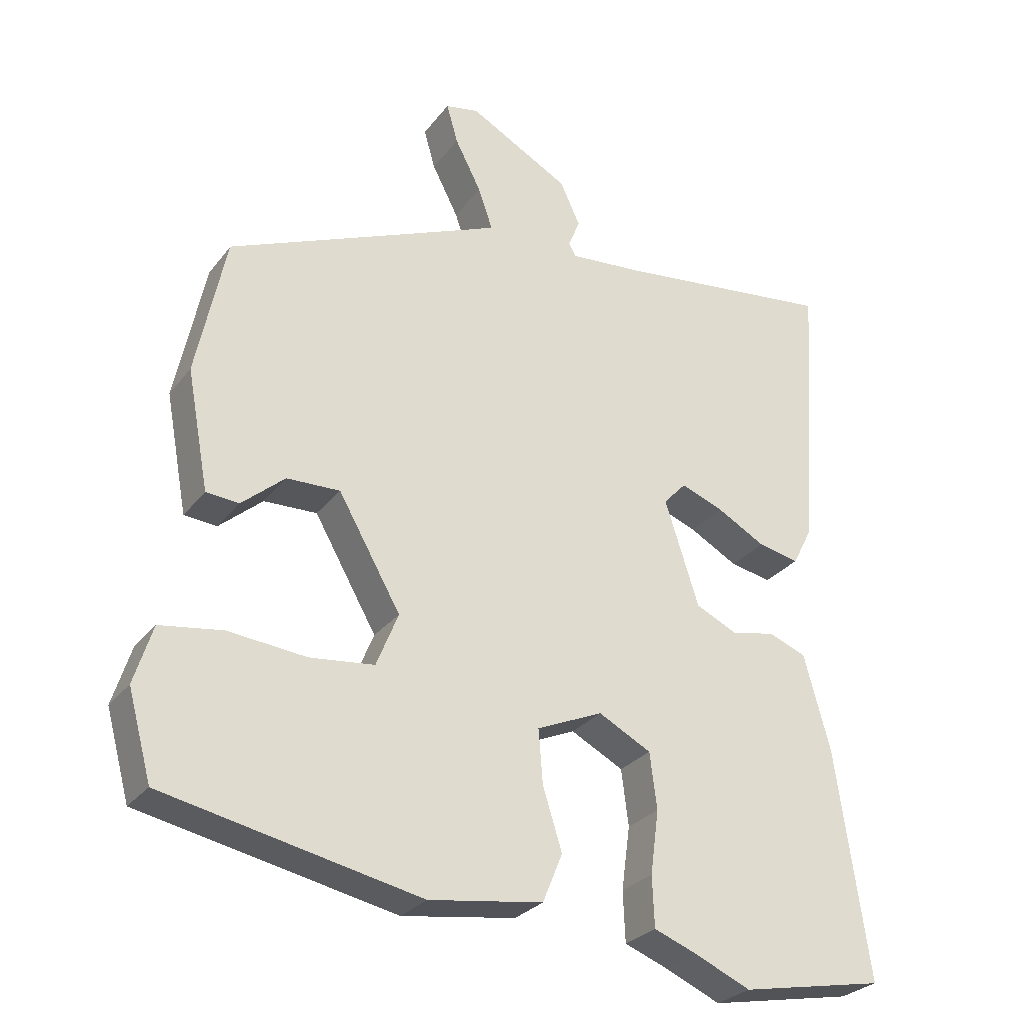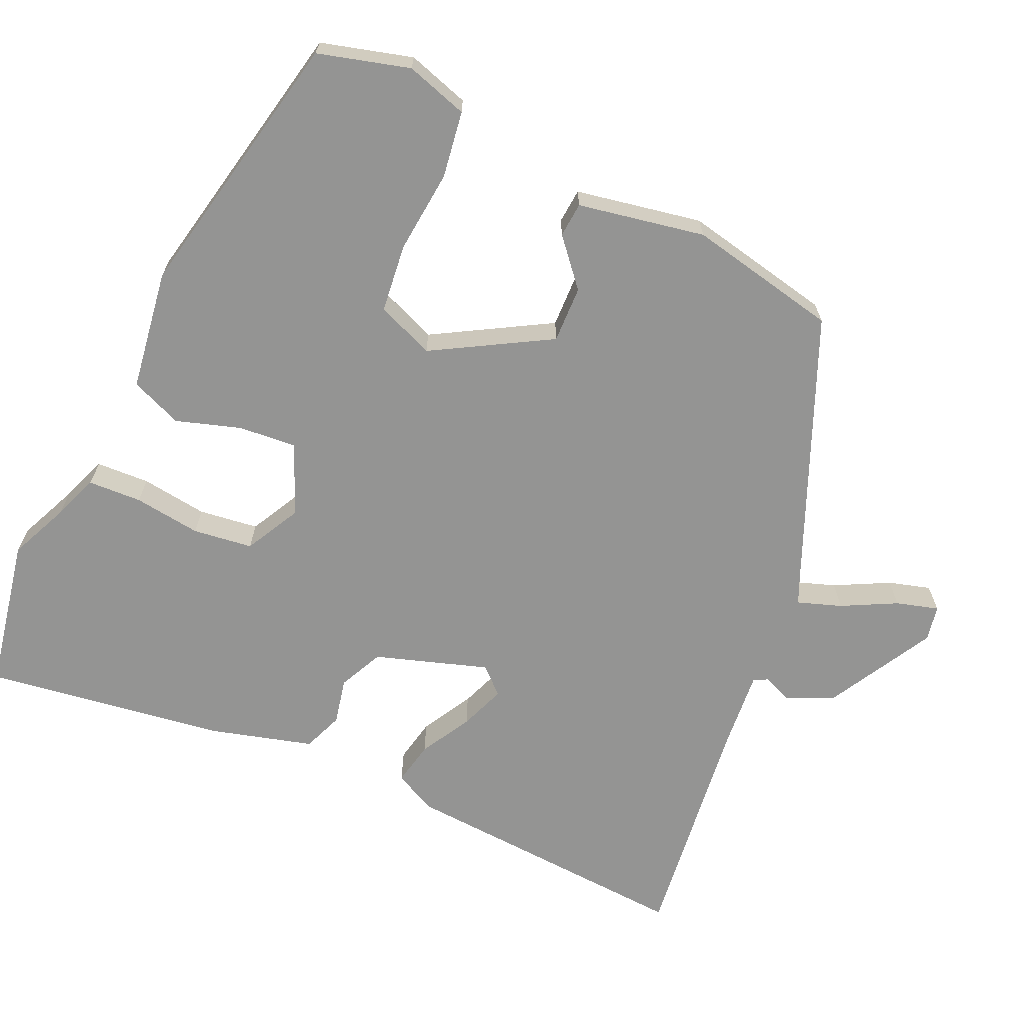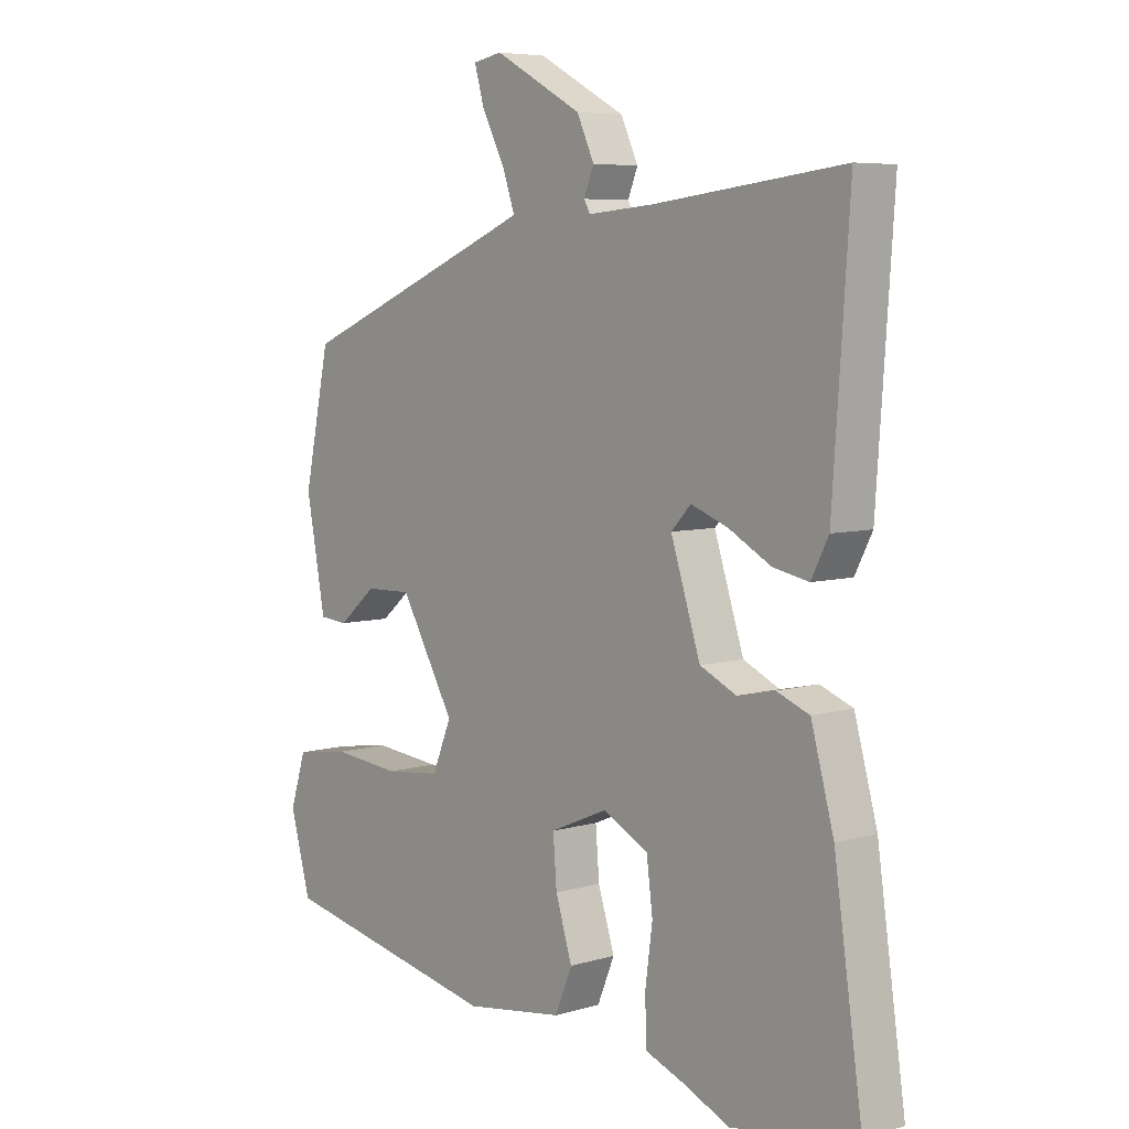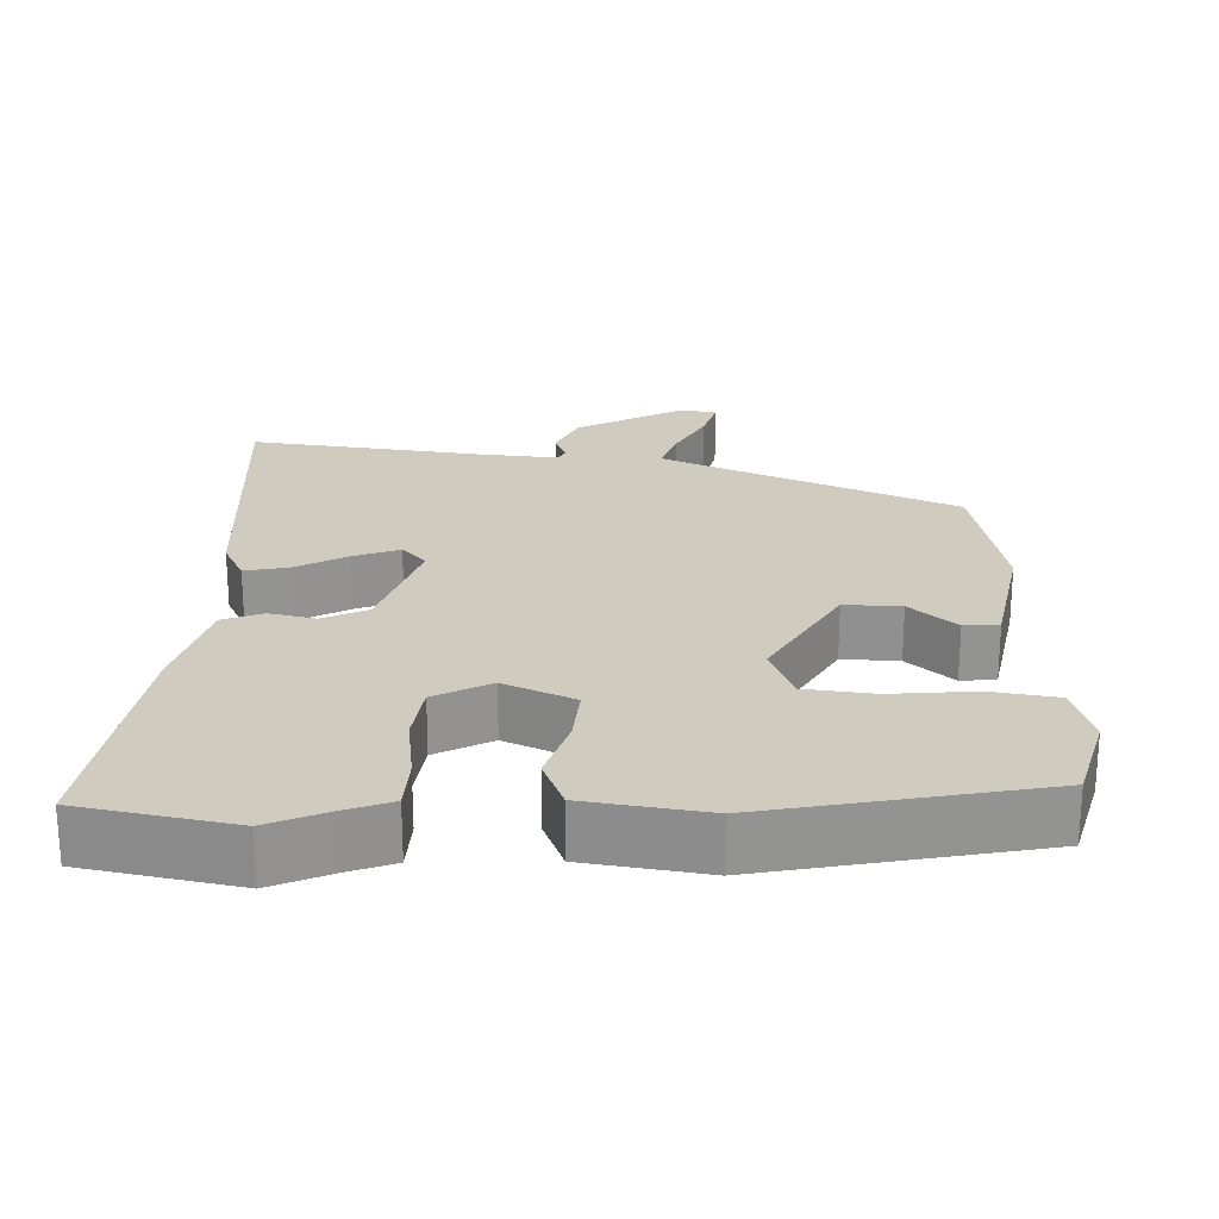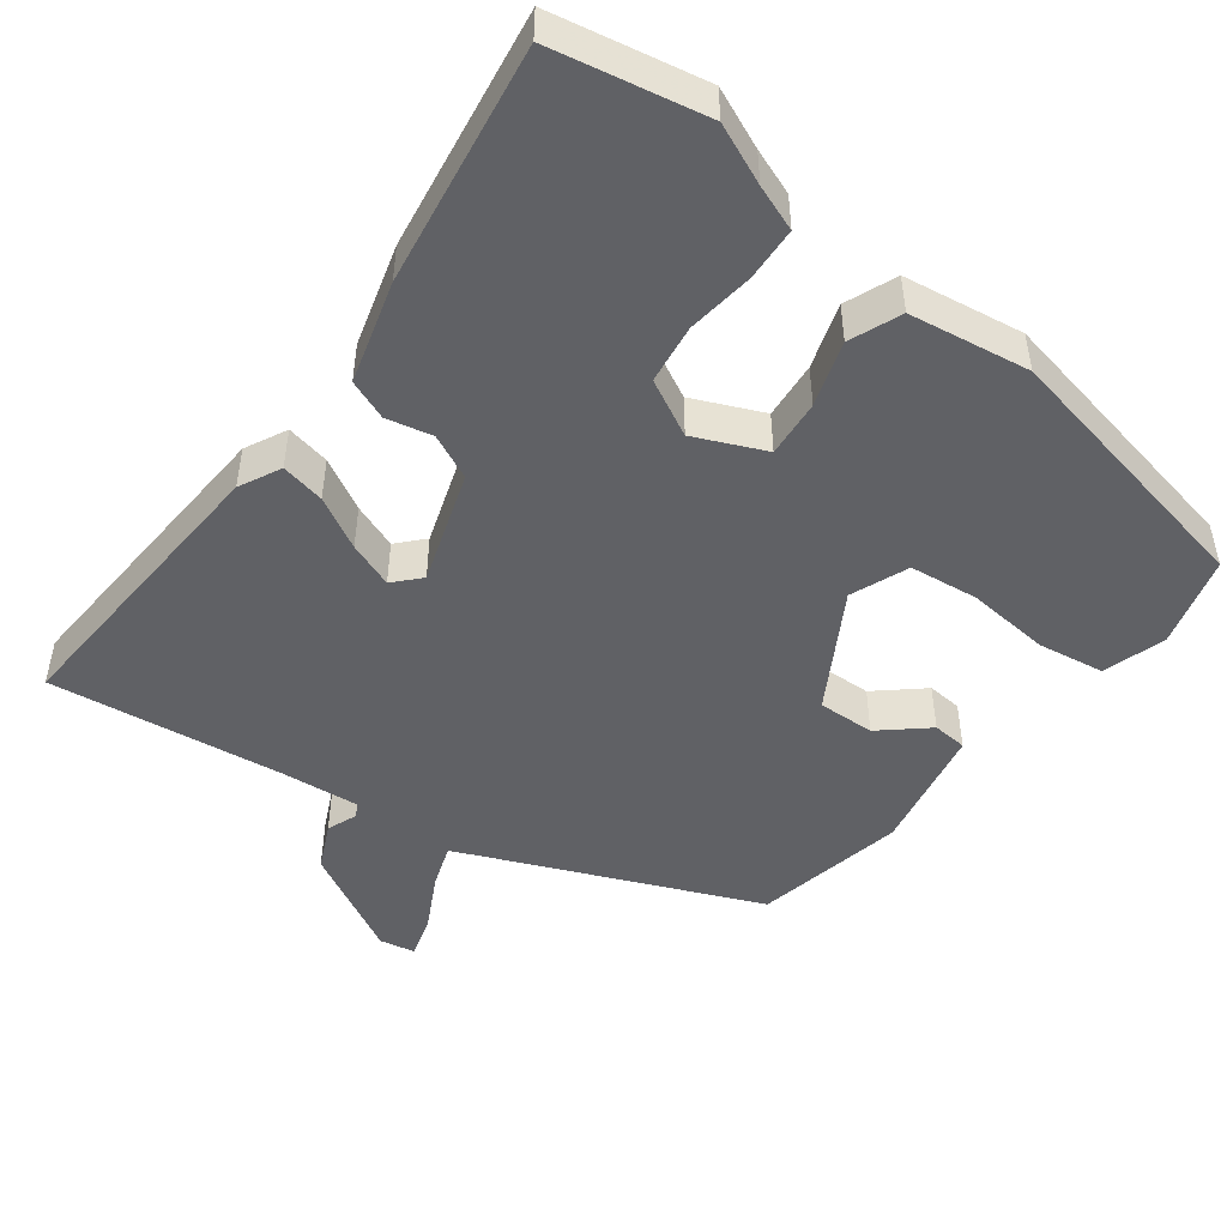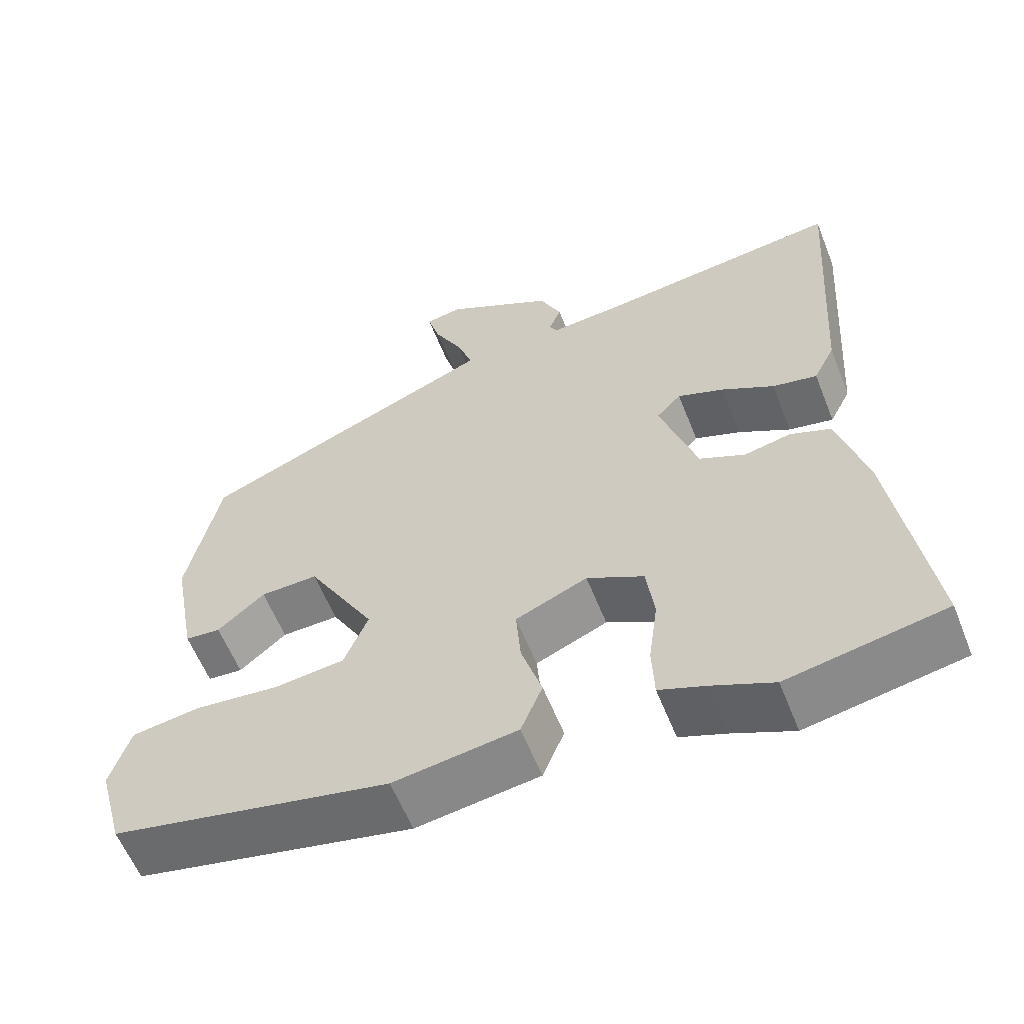
<metadata>
{"format":"obj","ext":"obj","renderer":"f3d","projection":"perspective","resolution":1024,"background":"white","views":[{"elev":-27.9,"azim":-29.4,"up":"+Z"},{"elev":-67.0,"azim":-114.2,"up":"+Y"},{"elev":6.3,"azim":48.7,"up":"+Z"},{"elev":23.7,"azim":-177.9,"up":"+Y"},{"elev":-48.3,"azim":143.4,"up":"+Y"},{"elev":-59.3,"azim":21.6,"up":"+Z"}]}
</metadata>
<code>
v -0.514 0.07 -0.418
v -0.547 0.07 -0.297
v -0.521 0.07 -0.215
v -0.433 0.07 -0.202
v -0.323 0.07 -0.213
v -0.232 0.07 -0.203
v -0.201 0.07 -0.127
v -0.289 0.07 0.027
v -0.364 0.07 0.025
v -0.425 0.07 -0.027
v -0.471 0.07 -0.023
v -0.502 0.07 0.145
v -0.46 0.07 0.344
v -0.108 0.07 0.491
v -0.071 0.07 0.507
v -0.091 0.07 0.565
v -0.128 0.07 0.637
v -0.144 0.07 0.693
v -0.097 0.07 0.702
v 0.045 0.07 0.624
v 0.073 0.07 0.563
v 0.057 0.07 0.523
v 0.067 0.07 0.505
v 0.172 0.07 0.514
v 0.48 0.07 0.551
v 0.453 0.07 0.158
v 0.425 0.07 0.103
v 0.367 0.07 0.115
v 0.299 0.07 0.153
v 0.239 0.07 0.176
v 0.207 0.07 0.142
v 0.255 0.07 -0.007
v 0.314 0.07 -0.035
v 0.375 0.07 -0.022
v 0.428 0.07 -0.043
v 0.465 0.07 -0.178
v 0.511 0.07 -0.498
v 0.308 0.07 -0.536
v 0.229 0.07 -0.501
v 0.169 0.07 -0.478
v 0.166 0.07 -0.407
v 0.178 0.07 -0.318
v 0.168 0.07 -0.239
v 0.094 0.07 -0.2
v 0.001 0.07 -0.24
v 0.007 0.07 -0.316
v 0.034 0.07 -0.402
v 0.006 0.07 -0.47
v -0.154 0.07 -0.493
v -0.514 0 -0.418
v -0.547 0 -0.297
v -0.521 0 -0.215
v -0.433 0 -0.202
v -0.323 0 -0.213
v -0.232 0 -0.203
v -0.201 0 -0.127
v -0.289 0 0.027
v -0.364 0 0.025
v -0.425 0 -0.027
v -0.471 0 -0.023
v -0.502 0 0.145
v -0.46 0 0.344
v -0.108 0 0.491
v -0.071 0 0.507
v -0.091 0 0.565
v -0.128 0 0.637
v -0.144 0 0.693
v -0.097 0 0.702
v 0.045 0 0.624
v 0.073 0 0.563
v 0.057 0 0.523
v 0.067 0 0.505
v 0.172 0 0.514
v 0.48 0 0.551
v 0.453 0 0.158
v 0.425 0 0.103
v 0.367 0 0.115
v 0.299 0 0.153
v 0.239 0 0.176
v 0.207 0 0.142
v 0.255 0 -0.007
v 0.314 0 -0.035
v 0.375 0 -0.022
v 0.428 0 -0.043
v 0.465 0 -0.178
v 0.511 0 -0.498
v 0.308 0 -0.536
v 0.229 0 -0.501
v 0.169 0 -0.478
v 0.166 0 -0.407
v 0.178 0 -0.318
v 0.168 0 -0.239
v 0.094 0 -0.2
v 0.001 0 -0.24
v 0.007 0 -0.316
v 0.034 0 -0.402
v 0.006 0 -0.47
v -0.154 0 -0.493
f 46 47 48 49
f 45 46 49 1
f 44 45 1 2
f 39 40 41 42
f 39 42 43
f 38 39 43
f 37 38 43
f 36 37 43
f 33 34 35 36
f 32 33 36 43
f 31 32 43 44
f 26 27 28 29
f 24 25 26 29
f 23 24 29 30
f 22 23 30 31
f 20 21 22
f 19 20 22
f 16 17 18 19
f 15 16 19 22
f 14 15 22 31
f 9 10 11 12
f 8 9 12 13
f 7 8 13 14
f 2 3 4 5
f 2 5 6
f 44 2 6
f 7 14 31 44
f 6 7 44
f 98 97 96 95
f 50 98 95 94
f 51 50 94 93
f 91 90 89 88
f 92 91 88
f 92 88 87
f 92 87 86
f 92 86 85
f 85 84 83 82
f 92 85 82 81
f 93 92 81 80
f 78 77 76 75
f 78 75 74 73
f 79 78 73 72
f 80 79 72 71
f 71 70 69
f 71 69 68
f 68 67 66 65
f 71 68 65 64
f 80 71 64 63
f 61 60 59 58
f 62 61 58 57
f 63 62 57 56
f 54 53 52 51
f 55 54 51
f 55 51 93
f 93 80 63 56
f 93 56 55
f 1 50 51 2
f 2 51 52 3
f 3 52 53 4
f 4 53 54 5
f 5 54 55 6
f 6 55 56 7
f 7 56 57 8
f 8 57 58 9
f 9 58 59 10
f 10 59 60 11
f 11 60 61 12
f 12 61 62 13
f 13 62 63 14
f 14 63 64 15
f 15 64 65 16
f 16 65 66 17
f 17 66 67 18
f 18 67 68 19
f 19 68 69 20
f 20 69 70 21
f 21 70 71 22
f 22 71 72 23
f 23 72 73 24
f 24 73 74 25
f 25 74 75 26
f 26 75 76 27
f 27 76 77 28
f 28 77 78 29
f 29 78 79 30
f 30 79 80 31
f 31 80 81 32
f 32 81 82 33
f 33 82 83 34
f 34 83 84 35
f 35 84 85 36
f 36 85 86 37
f 37 86 87 38
f 38 87 88 39
f 39 88 89 40
f 40 89 90 41
f 41 90 91 42
f 42 91 92 43
f 43 92 93 44
f 44 93 94 45
f 45 94 95 46
f 46 95 96 47
f 47 96 97 48
f 48 97 98 49
f 49 98 50 1

</code>
